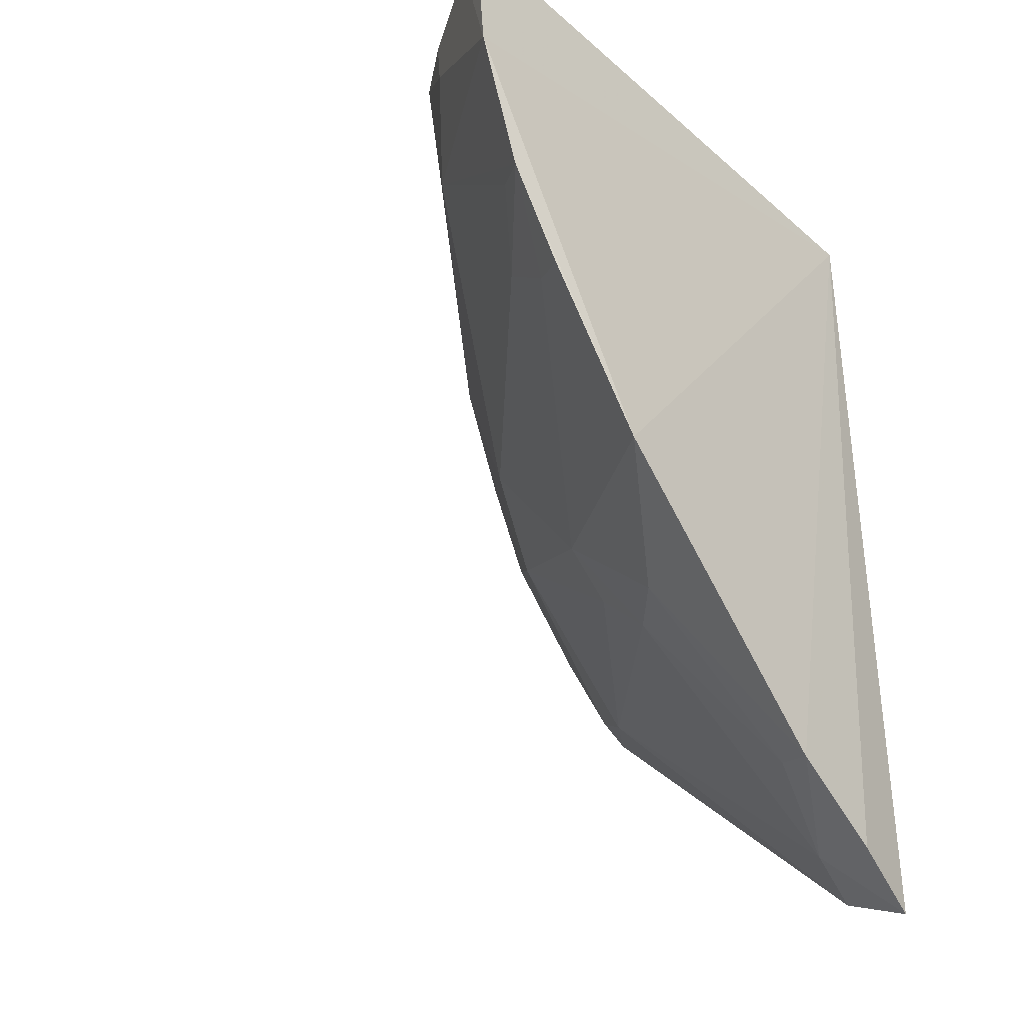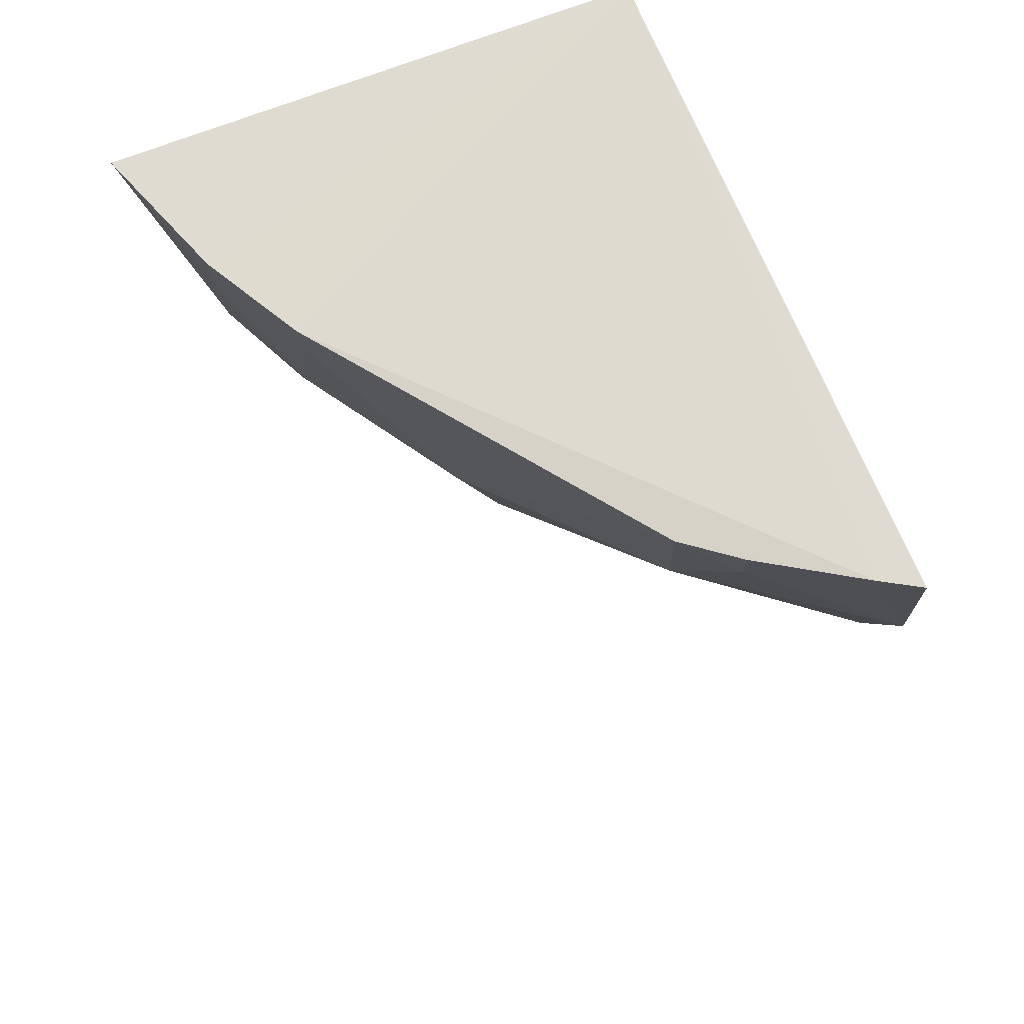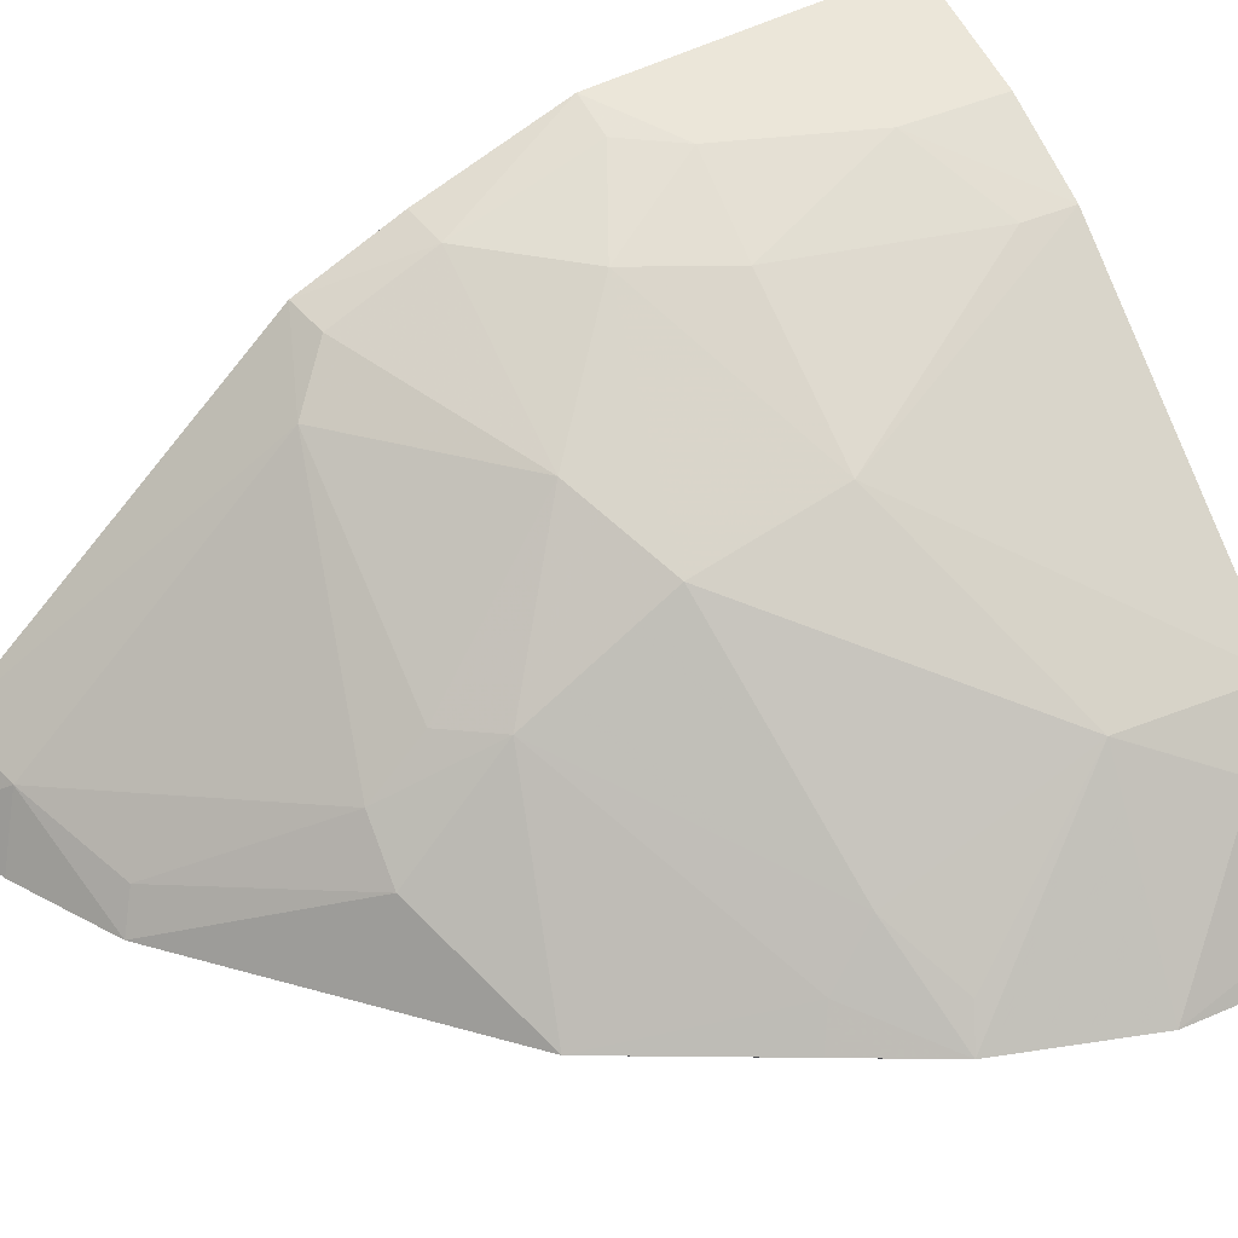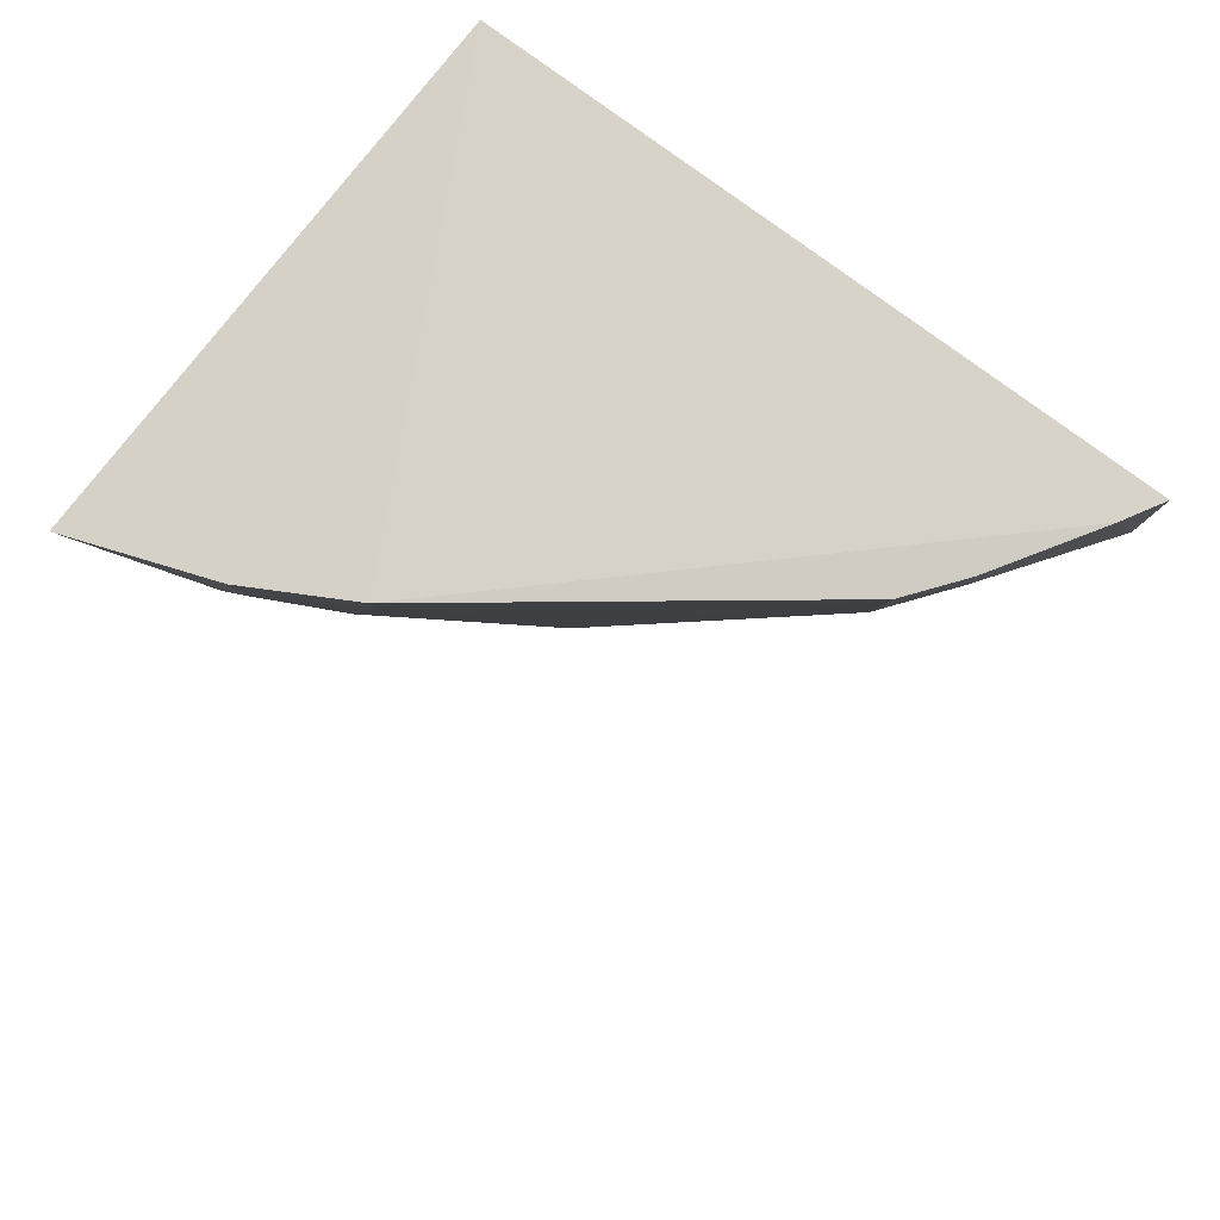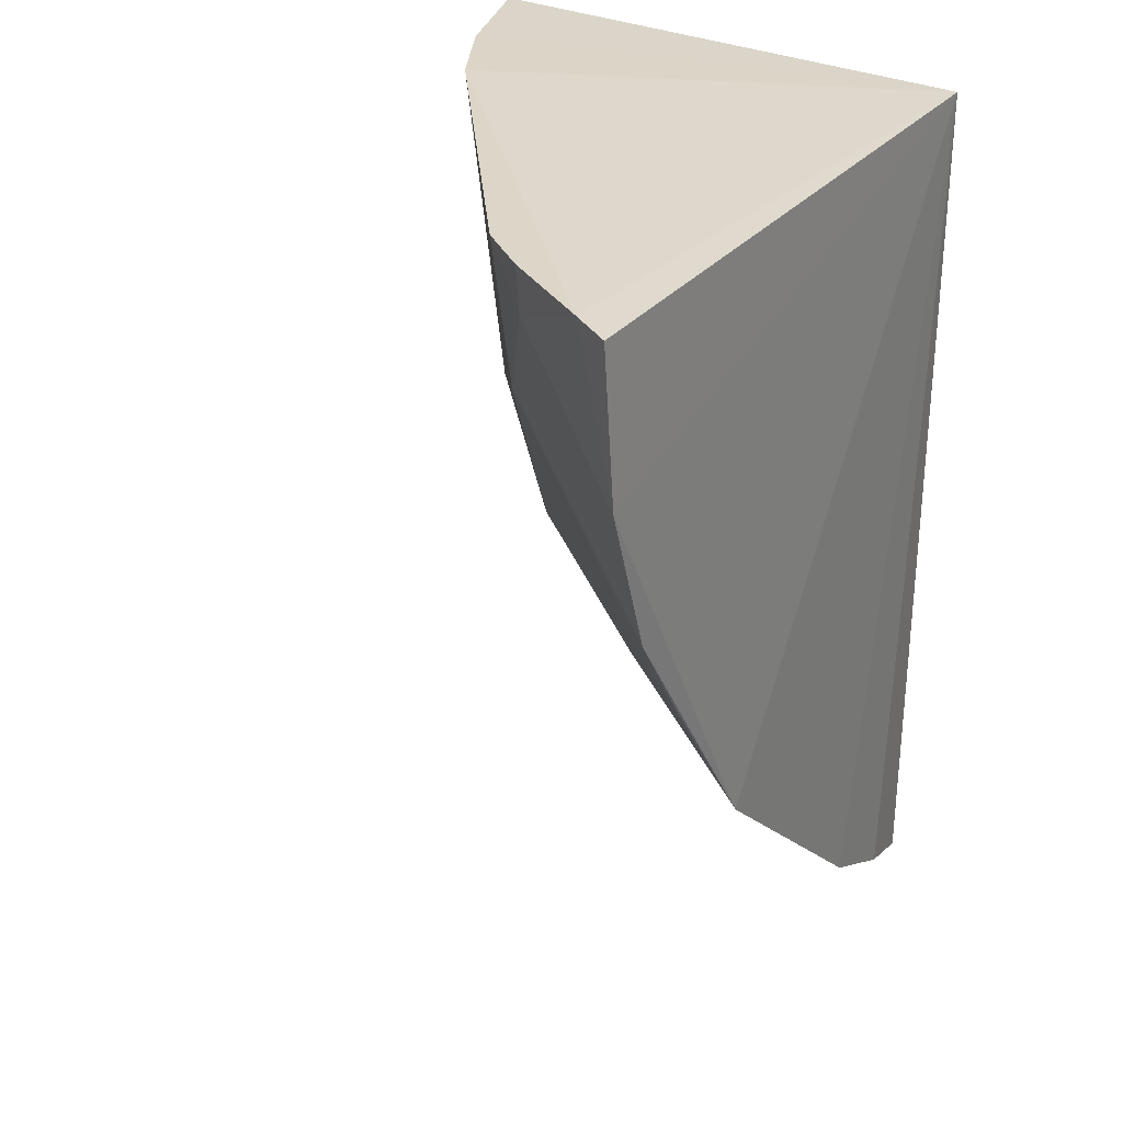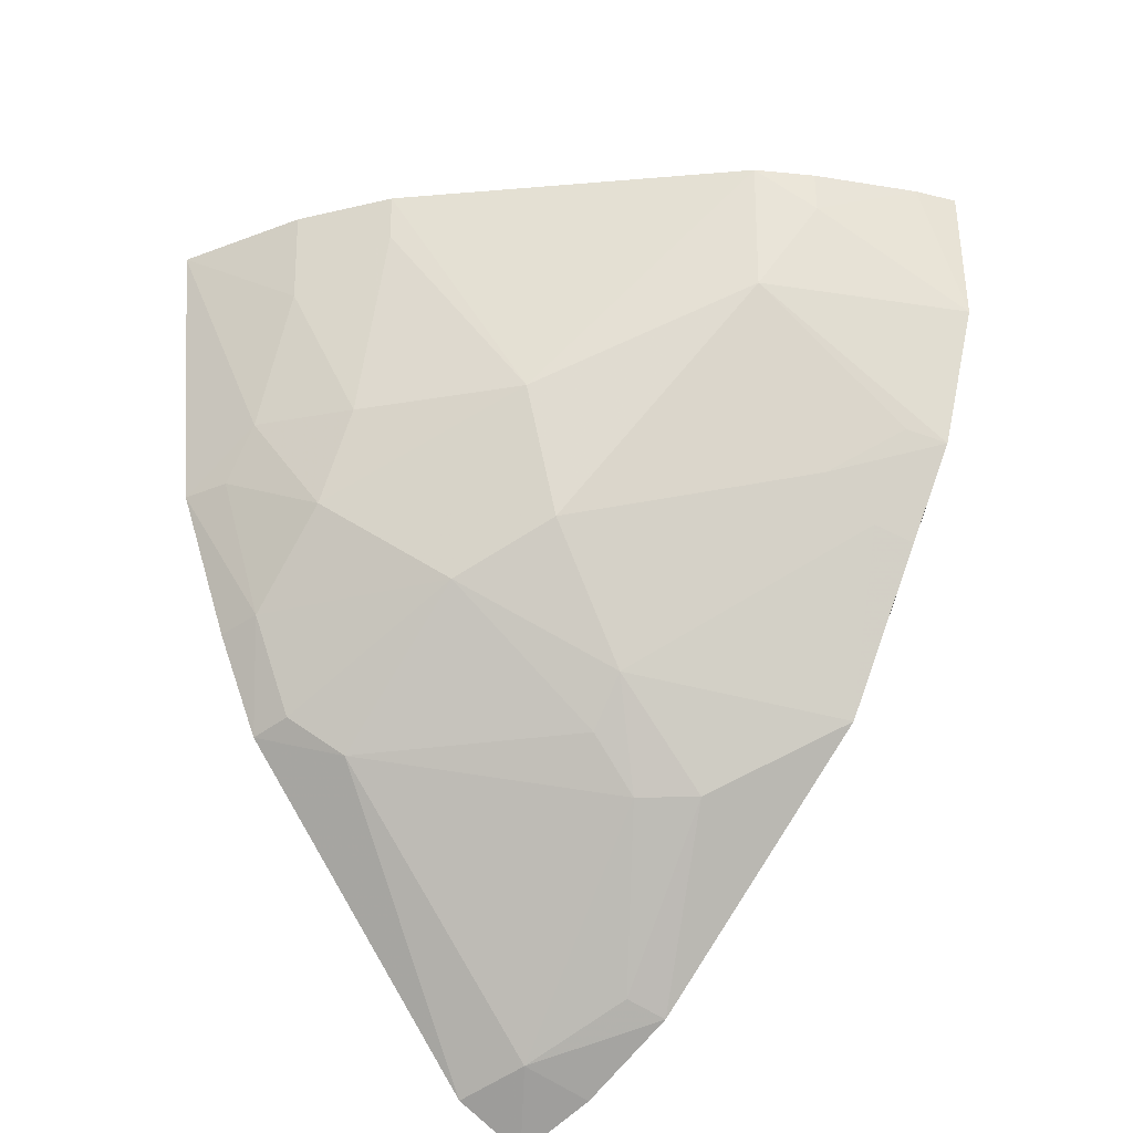
<metadata>
{"format":"obj","ext":"obj","renderer":"f3d","projection":"perspective","resolution":1024,"background":"white","views":[{"elev":-36.2,"azim":133.1,"up":"+Y"},{"elev":71.7,"azim":68.8,"up":"+Y"},{"elev":37.2,"azim":61.5,"up":"+Z"},{"elev":79.3,"azim":37.9,"up":"+Y"},{"elev":30.6,"azim":123.6,"up":"+Y"},{"elev":-35.6,"azim":45.9,"up":"+Y"}]}
</metadata>
<code>
v 0.2651 -0.2712 0.1748
v 0.4513 -0.05737 0.1676
v 0.3288 -0.141 0.2639
v 0.2647 -0.01351 0.3248
v 0.2652 -0.0137 0.1748
v 0.4182 -0.01359 0.2244
v 0.2623 -0.1725 0.2808
v 0.3927 -0.1748 0.1646
v 0.4144 -0.0553 0.221
v 0.3299 -0.01159 0.2947
v 0.4526 -0.01367 0.1697
v 0.2832 -0.2542 0.1905
v 0.2742 -0.09974 0.3077
v 0.2619 -0.2601 0.1964
v 0.2606 -0.09997 0.3122
v 0.2889 -0.2606 0.1701
v 0.4289 -0.02654 0.2086
v 0.4378 -0.09999 0.1673
v 0.3029 -0.01231 0.3102
v 0.3582 -0.08535 0.2626
v 0.4464 -0.01304 0.1811
v 0.2844 -0.1812 0.2641
v 0.3428 -0.1955 0.2046
v 0.275 -0.141 0.2929
v 0.286 -0.08388 0.3075
v 0.3183 -0.244 0.1679
v 0.3572 -0.1262 0.2495
v 0.4294 -0.01351 0.2092
v 0.3422 -0.1799 0.22
v 0.2744 -0.1699 0.2784
v 0.2619 -0.1429 0.2953
v 0.301 -0.04155 0.3077
v 0.3007 -0.1135 0.2925
v 0.3564 -0.1952 0.1909
v 0.3139 -0.2398 0.1792
v 0.412 -0.1102 0.193
v 0.3547 -0.1657 0.2216
v 0.3144 -0.08583 0.2922
v 0.4311 -0.09657 0.1777
v 0.4217 -0.1275 0.1667
v 0.3288 -0.02625 0.2935
v 0.4161 -0.1235 0.1775
f 8 5 2
f 11 2 5
f 14 5 1
f 14 1 12
f 15 4 5
f 15 14 7
f 15 5 14
f 16 1 5
f 16 12 1
f 17 9 2
f 17 6 9
f 18 8 2
f 18 2 9
f 19 10 5
f 19 5 4
f 20 9 6
f 20 6 10
f 21 10 6
f 21 17 2
f 21 2 11
f 21 11 5
f 21 5 10
f 22 14 12
f 22 7 14
f 23 22 12
f 24 13 15
f 25 15 13
f 25 4 15
f 26 16 5
f 26 5 8
f 26 12 16
f 27 9 20
f 28 21 6
f 28 6 17
f 28 17 21
f 29 3 22
f 29 22 23
f 30 22 3
f 30 3 24
f 30 24 7
f 30 7 22
f 31 24 15
f 31 15 7
f 31 7 24
f 32 19 4
f 32 4 25
f 32 10 19
f 33 27 20
f 33 3 27
f 33 24 3
f 33 25 13
f 33 13 24
f 34 26 8
f 35 23 12
f 35 12 26
f 35 34 23
f 35 26 34
f 36 9 27
f 37 27 3
f 37 3 29
f 37 29 23
f 37 23 34
f 37 34 8
f 37 36 27
f 38 33 20
f 38 32 25
f 38 25 33
f 39 36 18
f 39 18 9
f 39 9 36
f 40 8 18
f 41 38 20
f 41 20 10
f 41 10 32
f 41 32 38
f 42 40 18
f 42 18 36
f 42 36 37
f 42 37 8
f 42 8 40

</code>
